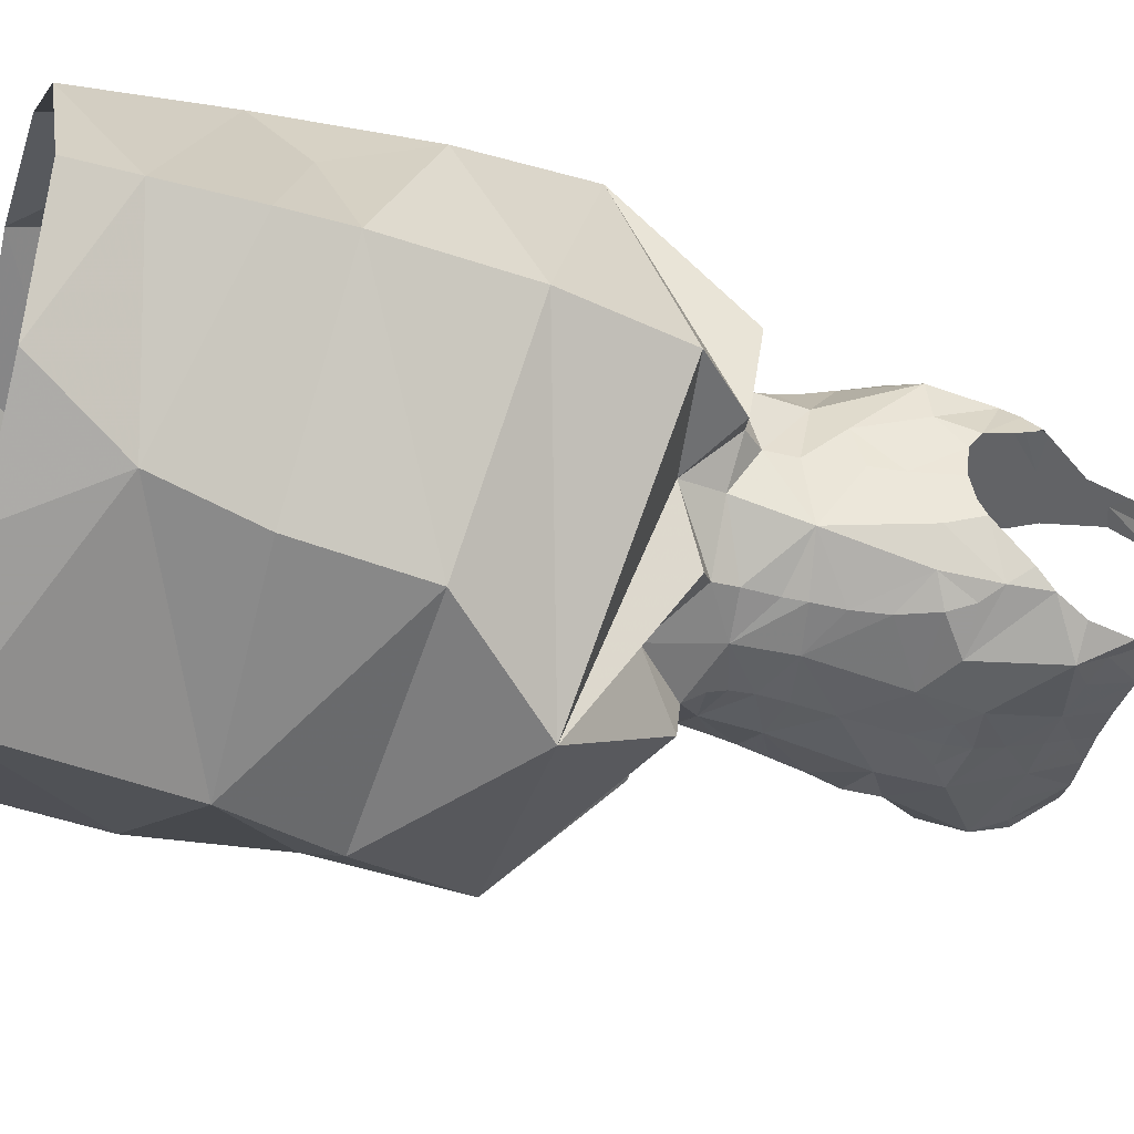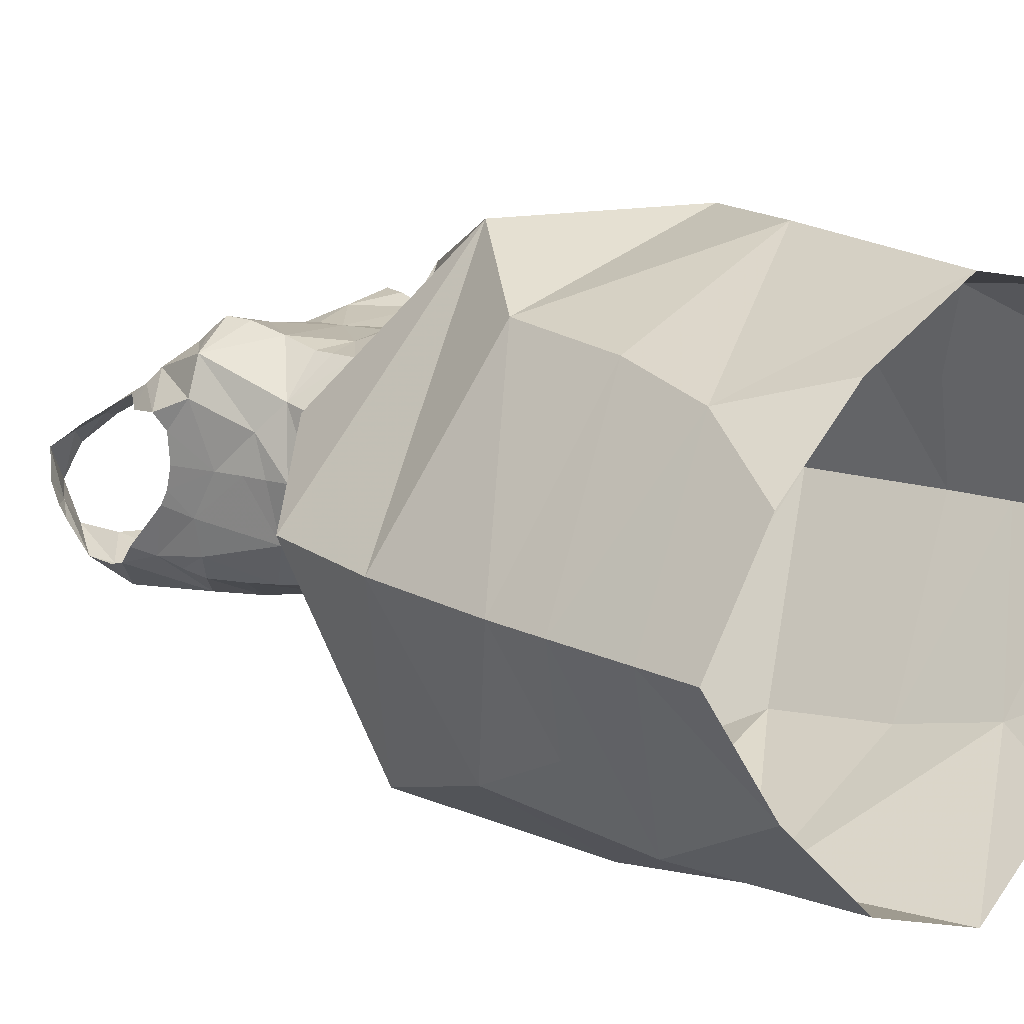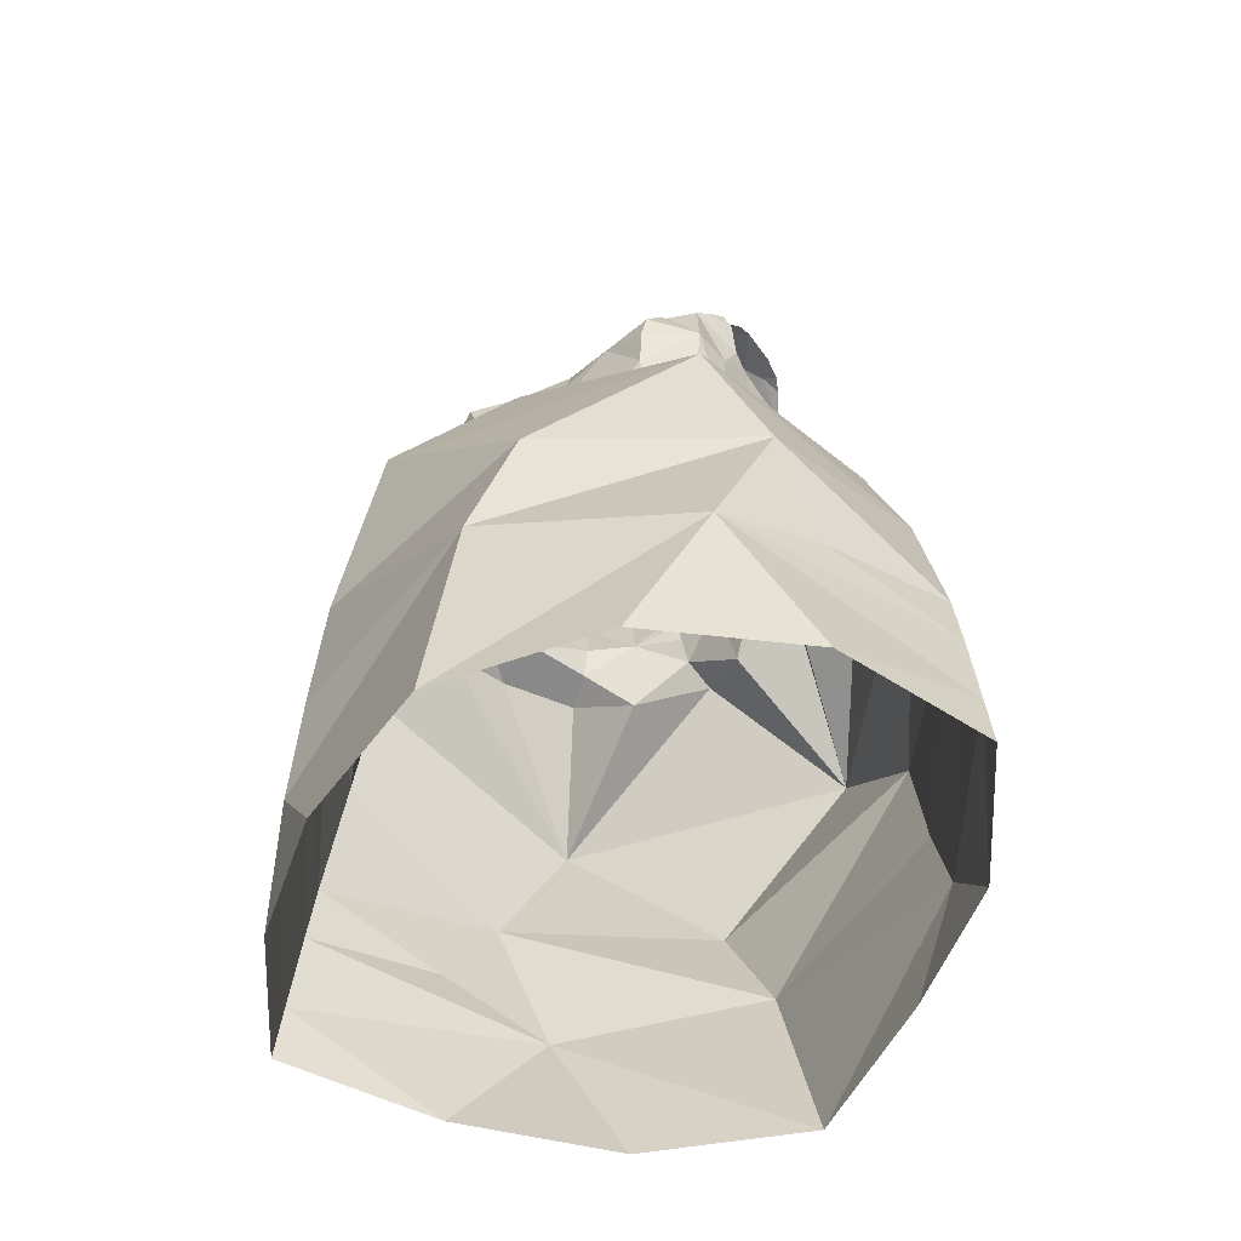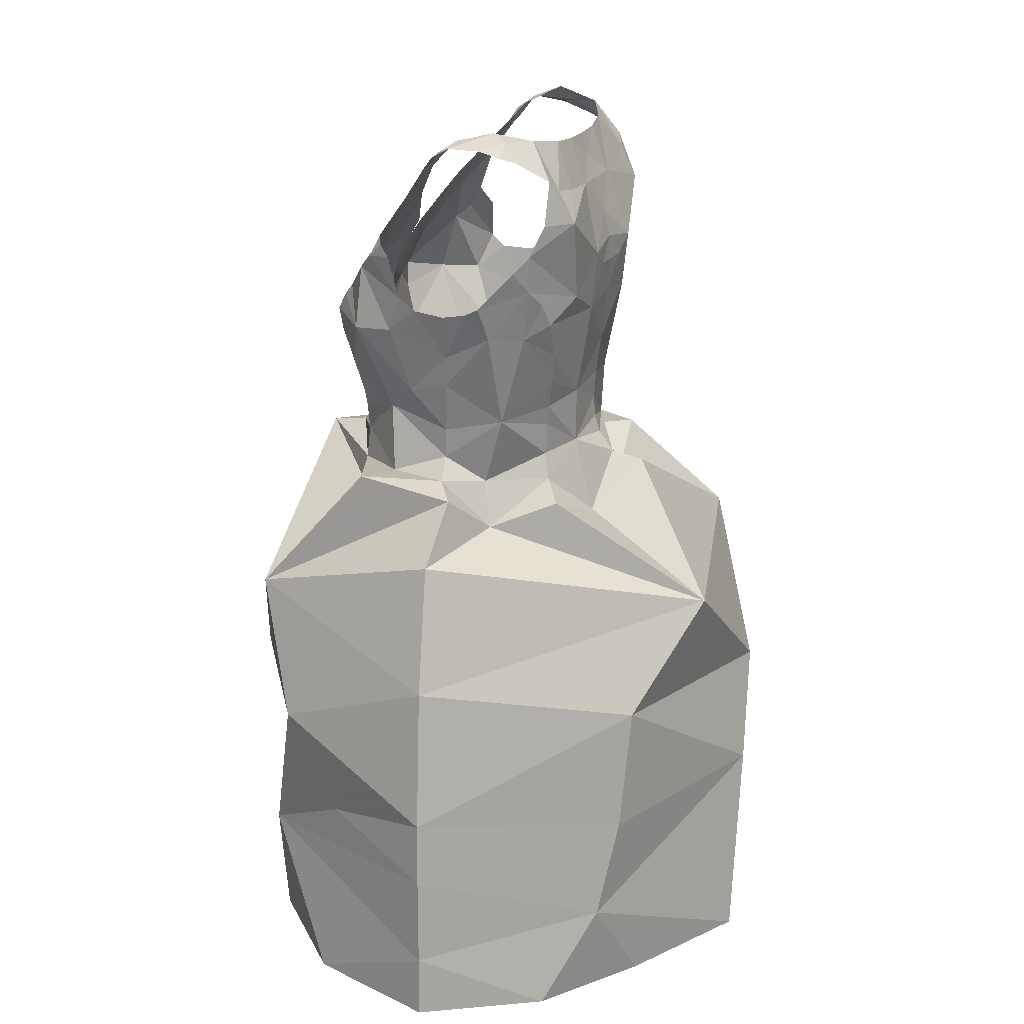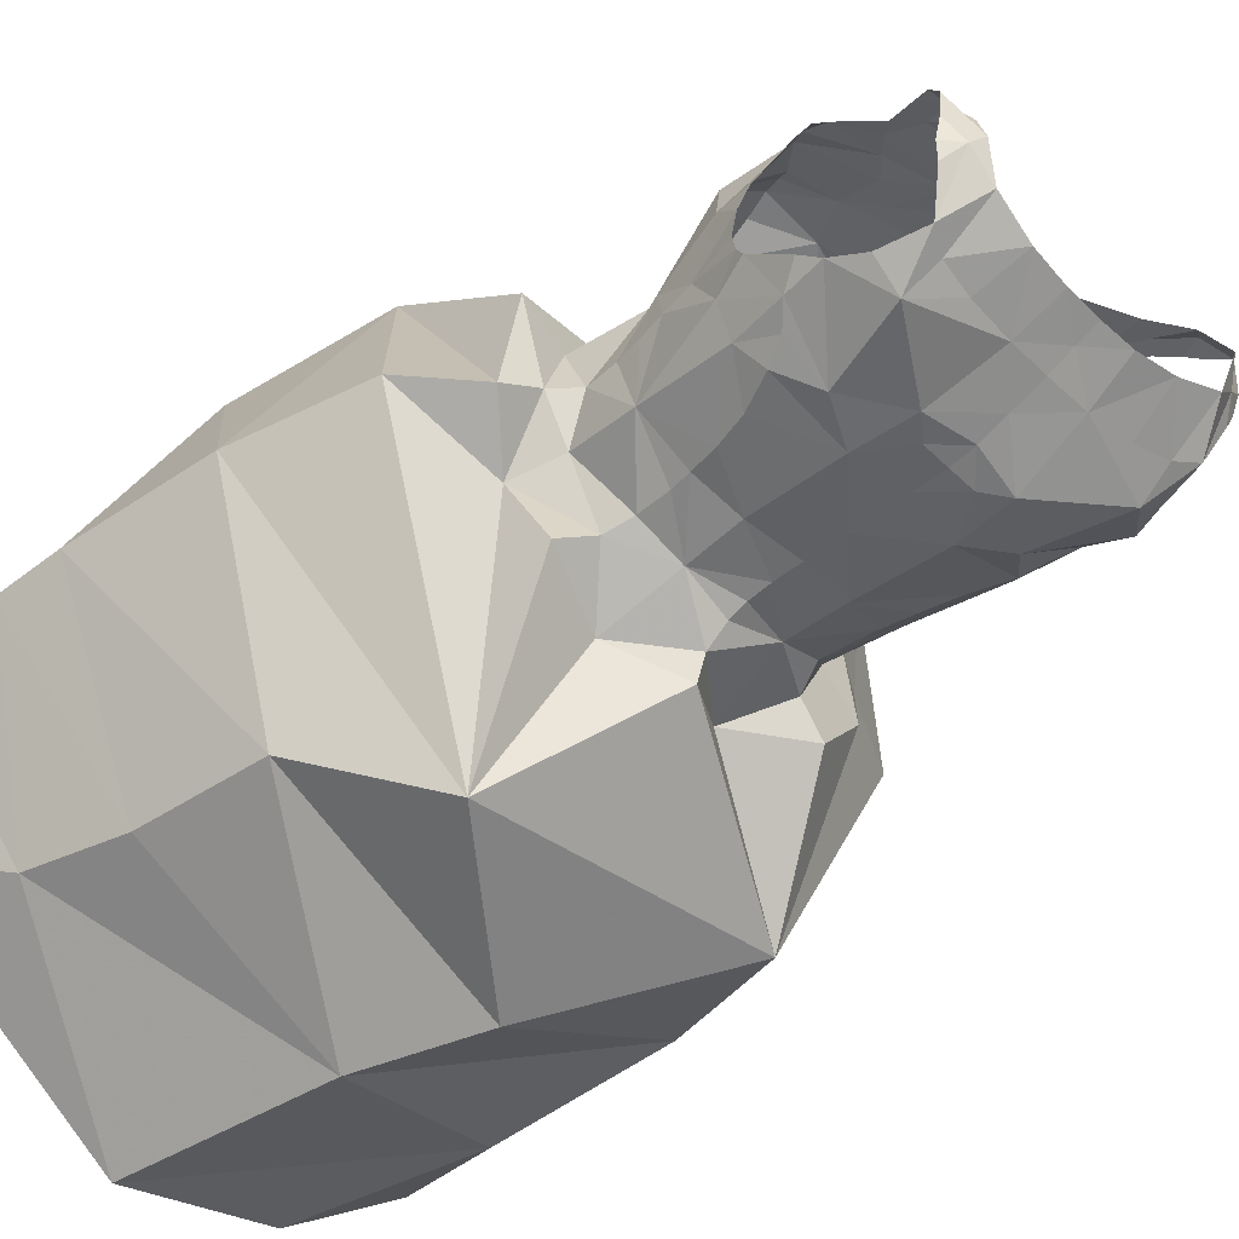
<metadata>
{"format":"obj","ext":"obj","renderer":"f3d","projection":"perspective","resolution":1024,"background":"white","views":[{"elev":-38.8,"azim":73.1,"up":"+Z"},{"elev":13.9,"azim":-49.9,"up":"+Z"},{"elev":-59.6,"azim":30.4,"up":"+Y"},{"elev":19.2,"azim":108.3,"up":"+Y"},{"elev":-51.9,"azim":133.2,"up":"+Z"}]}
</metadata>
<code>
v 0.3971 1.157 -1.88
v 0.3917 1.195 -1.866
v 0.4229 1.16 -1.877
v 0.3634 1.155 -1.881
v 0.2723 1.162 -1.883
v 0.2477 1.169 -1.88
v 0.2805 1.2 -1.868
v 0.2309 1.178 -1.873
v 0.2491 1.207 -1.856
v 0.3242 0.6384 -2.024
v 0.352 0.4832 -2.023
v 0.1782 0.6062 -1.957
v 0.4403 1.17 -1.874
v 0.4246 1.199 -1.856
v 0.3036 1.158 -1.884
v 0.2976 1.103 -1.901
v 0.3344 1.13 -1.89
v 0.3335 1.107 -1.895
v 0.3326 1.062 -1.893
v 0.3134 1.089 -1.898
v 0.3331 1.088 -1.896
v 0.2923 0.9847 -1.88
v 0.2922 1.058 -1.895
v 0.3322 1.019 -1.888
v 0.5231 0.7138 -1.668
v 0.3765 0.7162 -1.586
v 0.338 0.6309 -1.585
v 0.3325 1.047 -1.891
v 0.4888 0.5962 -1.64
v 0.3319 0.9657 -1.882
v 0.295 0.9405 -1.878
v 0.1836 0.8323 -1.963
v 0.2322 0.9155 -1.89
v 0.2854 0.8808 -1.893
v 0.3317 0.9877 -1.884
v 0.3349 1.156 -1.882
v 0.1476 0.7248 -1.928
v 0.1012 0.7762 -1.792
v 0.3349 1.175 -1.875
v 0.4464 1.201 -1.839
v 0.4596 1.195 -1.822
v 0.4586 1.189 -1.839
v 0.3617 1.193 -1.868
v 0.4539 1.186 -1.85
v 0.457 1.195 -1.795
v 0.4354 1.206 -1.826
v 0.4413 1.19 -1.782
v 0.3355 1.193 -1.869
v 0.2319 1.204 -1.834
v 0.2181 1.194 -1.834
v 0.2169 1.2 -1.817
v 0.2221 1.191 -1.846
v 0.2435 1.217 -1.823
v 0.2208 1.205 -1.792
v 0.3097 1.195 -1.871
v 0.3318 0.9338 -1.888
v 0.3313 0.9167 -1.9
v 0.2599 0.8146 -1.592
v 0.1897 0.735 -1.638
v 0.3319 0.9476 -1.883
v 0.2422 1.143 -1.891
v 0.2217 1.143 -1.872
v 0.2193 1.091 -1.856
v 0.2597 1.077 -1.889
v 0.23 1.076 -1.865
v 0.211 1.119 -1.864
v 0.2067 1.106 -1.849
v 0.2603 1.13 -1.737
v 0.2255 1.103 -1.733
v 0.2315 1.093 -1.72
v 0.2271 1.121 -1.743
v 0.2209 1.113 -1.746
v 0.2018 1.072 -1.746
v 0.2136 1.104 -1.75
v 0.2494 1.074 -1.702
v 0.2216 1.045 -1.703
v 0.2802 1.085 -1.705
v 0.2756 1.118 -1.728
v 0.247 1.144 -1.748
v 0.2535 1.066 -1.693
v 0.2479 1.03 -1.871
v 0.2089 1.063 -1.784
v 0.2164 1.027 -1.784
v 0.207 1.063 -1.759
v 0.4837 0.6349 -1.953
v 0.4983 0.5564 -1.938
v 0.4073 1.071 -1.888
v 0.4398 1.069 -1.869
v 0.4306 1.051 -1.873
v 0.2617 0.9378 -1.861
v 0.2539 0.9176 -1.869
v 0.2194 1.002 -1.784
v 0.2235 0.9931 -1.753
v 0.2576 0.9799 -1.866
v 0.2539 1.003 -1.869
v 0.3687 0.9359 -1.877
v 0.2597 0.9633 -1.865
v 0.5291 0.6335 -1.713
v 0.4029 0.9575 -1.862
v 0.4406 0.9673 -1.834
v 0.4022 0.9317 -1.86
v 0.2222 0.9609 -1.784
v 0.2357 0.9738 -1.73
v 0.2663 1.004 -1.692
v 0.2581 1.053 -1.682
v 0.2094 1.044 -1.733
v 0.268 0.977 -1.699
v 0.2707 0.9632 -1.7
v 0.2216 0.9814 -1.784
v 0.2628 1.034 -1.684
v 0.223 0.9366 -1.784
v 0.2112 0.9166 -1.785
v 0.2296 0.9196 -1.74
v 0.2171 1.049 -1.821
v 0.2103 1.069 -1.803
v 0.2108 1.076 -1.815
v 0.2723 0.9439 -1.701
v 0.1904 0.9156 -1.723
v 0.2993 1.052 -1.692
v 0.576 0.654 -1.805
v 0.4738 0.7335 -1.96
v 0.5607 0.7659 -1.803
v 0.2686 0.9183 -1.7
v 0.4884 0.8213 -1.635
v 0.4328 1.169 -1.764
v 0.4304 1.197 -1.793
v 0.4547 1.187 -1.78
v 0.4503 1.175 -1.77
v 0.4451 1.161 -1.76
v 0.4415 1.151 -1.753
v 0.418 1.174 -1.768
v 0.4324 1.141 -1.744
v 0.3849 1.145 -1.745
v 0.2885 0.7248 -2.02
v 0.4195 1.128 -1.734
v 0.2382 1.196 -1.782
v 0.2248 1.19 -1.782
v 0.2304 0.4858 -1.979
v 0.407 0.8166 -2.003
v 0.2352 1.164 -1.763
v 0.2369 1.153 -1.757
v 0.2468 1.172 -1.767
v 0.2296 1.179 -1.773
v 0.2949 1.147 -1.747
v 0.2629 1.177 -1.771
v 0.2497 1.202 -1.793
v 0.3849 1.106 -1.72
v 0.3669 1.134 -1.738
v 0.4041 1.115 -1.726
v 0.341 1.112 -1.726
v 0.3394 1.099 -1.718
v 0.3629 1.101 -1.718
v 0.2944 1.108 -1.721
v 0.3126 1.135 -1.74
v 0.3161 1.103 -1.719
v 0.3378 1.112 -1.726
v 0.181 0.9 -1.79
v 0.1974 0.9136 -1.841
v 0.4321 0.8982 -1.879
v 0.4079 0.9112 -1.865
v 0.4491 0.8771 -1.826
v 0.4599 0.9172 -1.787
v 0.4877 0.9094 -1.803
v 0.4355 0.9129 -1.818
v 0.4438 0.9336 -1.786
v 0.4055 0.974 -1.864
v 0.3349 0.9128 -1.927
v 0.4451 0.9579 -1.787
v 0.4485 0.9778 -1.788
v 0.4558 1.023 -1.79
v 0.452 0.998 -1.789
v 0.4587 1.041 -1.829
v 0.2307 0.9167 -1.819
v 0.4641 1.059 -1.791
v 0.4657 1.062 -1.81
v 0.2638 0.8912 -1.699
v 0.4069 0.9734 -1.699
v 0.3715 0.9672 -1.698
v 0.4041 0.9597 -1.7
v 0.4669 1.068 -1.823
v 0.4532 1.082 -1.862
v 0.4463 1.04 -1.855
v 0.4103 0.9968 -1.869
v 0.4178 1.023 -1.872
v 0.4333 0.9712 -1.734
v 0.4096 1 -1.691
v 0.2365 1.058 -1.871
v 0.4621 1.098 -1.851
v 0.2275 0.9738 -1.831
v 0.2229 1.048 -1.85
v 0.3395 1.065 -1.702
v 0.3391 1.041 -1.697
v 0.4267 1.135 -1.892
v 0.4485 1.093 -1.715
v 0.3985 1.082 -1.704
v 0.4542 1.122 -1.735
v 0.4555 1.104 -1.725
v 0.4609 1.115 -1.737
v 0.4297 1.072 -1.699
v 0.4627 1.072 -1.753
v 0.464 1.106 -1.745
v 0.3386 1.017 -1.696
v 0.5824 0.5329 -1.807
v 0.5333 0.4825 -1.901
v 0.5322 0.8657 -1.799
v 0.4171 0.8917 -1.702
v 0.3348 0.9227 -1.64
v 0.1285 0.6435 -1.888
v 0.3058 0.4769 -1.597
v 0.433 0.4771 -1.621
v 0.4206 1.049 -1.682
v 0.3791 1.051 -1.69
v 0.4148 1.03 -1.683
v 0.4518 1.041 -1.71
v 0.4571 1.043 -1.742
v 0.08408 0.6648 -1.795
v 0.4475 0.99 -1.757
v 0.4255 1.063 -1.691
v 0.1749 0.6371 -1.648
v 0.1565 0.5598 -1.665
v 0.1203 0.871 -1.785
v 0.3692 1.1 -1.895
v 0.4846 0.9227 -1.725
v 0.4569 1.112 -1.863
v 0.4481 1.136 -1.873
v 0.4624 1.062 -1.767
v 0.3732 1.054 -1.891
v 0.3713 0.9806 -1.878
v 0.3528 1.087 -1.894
v 0.3756 0.8768 -1.894
v 0.07057 0.5446 -1.797
v 0.1219 0.4884 -1.708
v 0.3027 0.9723 -1.697
v 0.3377 0.9758 -1.694
v 0.3374 0.9624 -1.691
v 0.3372 0.9453 -1.685
v 0.4023 0.9404 -1.701
v 0.3377 0.9268 -1.67
v 0.4069 0.9151 -1.7
v 0.4454 0.9181 -1.74
v 0.5792 0.6031 -1.806
v 0.07816 0.6144 -1.796
v 0.198 0.4826 -1.644
v 0.4529 0.482 -1.961
v 0.06547 0.4959 -1.798
v 0.5322 0.48 -1.698
v 0.5846 0.4839 -1.808
v 0.1372 0.4903 -1.896
f 1 2 3
f 4 2 1
f 5 6 7
f 6 8 9
f 10 11 12
f 13 3 14
f 15 5 7
f 16 17 18
f 19 20 21
f 20 18 21
f 22 23 24
f 25 26 27
f 23 28 24
f 15 17 16
f 27 29 25
f 30 31 22
f 32 33 34
f 35 30 22
f 15 36 17
f 37 38 32
f 39 4 36
f 40 41 42
f 4 43 2
f 40 44 13
f 40 45 41
f 39 43 4
f 14 40 13
f 40 46 45
f 46 47 45
f 3 2 14
f 39 48 43
f 49 50 51
f 15 39 36
f 52 50 49
f 6 9 7
f 53 9 49
f 54 49 51
f 8 49 9
f 48 39 55
f 7 55 15
f 55 39 15
f 31 56 57
f 26 58 59
f 60 56 31
f 20 16 18
f 8 61 62
f 8 6 61
f 6 5 61
f 63 64 65
f 66 64 63
f 67 66 63
f 66 61 64
f 68 69 70
f 71 72 69
f 71 69 68
f 69 73 70
f 74 69 72
f 75 70 76
f 77 78 70
f 73 69 74
f 68 79 71
f 75 76 80
f 81 23 22
f 82 83 84
f 19 28 23
f 85 86 10
f 87 88 89
f 90 31 91
f 83 92 93
f 19 23 20
f 94 95 22
f 60 96 56
f 94 31 97
f 31 34 91
f 29 98 25
f 22 95 81
f 99 100 101
f 93 102 103
f 104 76 103
f 76 105 80
f 106 83 93
f 84 106 73
f 107 103 108
f 109 93 92
f 104 110 76
f 102 111 103
f 112 113 111
f 114 115 116
f 103 113 117
f 14 46 40
f 113 112 118
f 108 103 117
f 77 105 119
f 15 16 61
f 120 121 122
f 70 106 76
f 31 57 34
f 16 20 23
f 113 118 123
f 121 85 10
f 25 122 124
f 125 47 126
f 127 47 128
f 47 127 45
f 129 125 130
f 125 131 132
f 125 132 130
f 131 133 132
f 32 134 37
f 135 132 133
f 136 54 137
f 11 138 12
f 122 121 139
f 136 53 54
f 140 141 142
f 143 142 136
f 144 145 79
f 142 79 145
f 142 141 79
f 85 121 120
f 136 146 53
f 147 133 148
f 149 135 133
f 78 144 68
f 147 149 133
f 150 151 152
f 148 150 152
f 148 152 147
f 153 154 144
f 144 78 153
f 153 155 154
f 68 144 79
f 155 151 156
f 155 156 154
f 157 112 158
f 159 160 161
f 161 162 163
f 162 164 165
f 10 12 37
f 103 111 113
f 166 100 99
f 57 167 34
f 124 58 26
f 164 160 101
f 161 164 162
f 100 164 101
f 100 165 164
f 168 100 169
f 38 59 58
f 24 35 22
f 170 171 172
f 90 91 173
f 174 170 175
f 118 176 123
f 143 136 137
f 177 178 179
f 109 102 93
f 180 172 181
f 182 89 88
f 182 183 184
f 70 73 106
f 185 186 177
f 181 182 88
f 128 125 129
f 81 187 23
f 172 182 181
f 146 136 142
f 180 181 188
f 171 100 172
f 112 157 118
f 182 172 100
f 112 111 173
f 134 139 121
f 97 189 94
f 173 158 112
f 189 97 90
f 102 189 111
f 111 189 173
f 189 90 173
f 95 189 190
f 91 33 158
f 92 189 109
f 120 25 98
f 81 190 187
f 123 117 113
f 96 57 56
f 81 95 190
f 191 119 192
f 189 114 190
f 82 115 83
f 114 63 190
f 187 190 65
f 114 116 63
f 134 121 10
f 190 63 65
f 4 1 193
f 32 139 134
f 100 166 183
f 165 100 168
f 91 34 33
f 77 153 78
f 149 194 135
f 70 75 77
f 155 191 151
f 147 195 149
f 191 152 151
f 194 149 195
f 77 75 80
f 196 135 197
f 198 196 197
f 135 194 197
f 199 194 195
f 200 201 197
f 197 194 200
f 198 197 201
f 196 130 132
f 76 110 105
f 119 202 192
f 80 105 77
f 77 119 155
f 86 203 204
f 205 122 139
f 124 206 207
f 12 208 37
f 209 210 29
f 104 202 119
f 105 110 119
f 110 104 119
f 211 212 213
f 107 104 103
f 195 152 212
f 194 199 214
f 215 200 194
f 213 214 211
f 202 186 212
f 192 202 212
f 216 59 38
f 214 185 217
f 27 209 29
f 186 213 212
f 214 199 218
f 219 220 27
f 214 218 211
f 214 213 186
f 212 211 195
f 195 218 199
f 31 94 22
f 78 68 70
f 3 13 193
f 118 157 221
f 4 222 17
f 4 17 36
f 118 58 176
f 1 3 193
f 124 207 58
f 223 124 163
f 206 124 223
f 205 161 163
f 161 139 159
f 33 32 158
f 158 32 157
f 32 167 139
f 32 38 221
f 224 193 225
f 193 13 225
f 222 18 17
f 87 222 193
f 224 87 193
f 59 219 27
f 170 174 226
f 24 227 228
f 227 184 228
f 219 59 216
f 89 184 227
f 181 224 188
f 18 229 21
f 25 120 122
f 28 19 227
f 28 227 24
f 124 26 25
f 58 118 221
f 230 139 167
f 205 139 161
f 207 176 58
f 37 216 38
f 18 222 229
f 124 122 205
f 169 171 217
f 220 231 232
f 61 16 64
f 228 30 35
f 108 233 107
f 104 233 202
f 233 234 202
f 227 229 222
f 158 173 91
f 87 224 181
f 108 117 233
f 235 233 236
f 49 54 53
f 61 66 62
f 236 178 235
f 128 47 125
f 178 202 234
f 233 117 236
f 178 234 235
f 61 5 15
f 4 193 222
f 95 94 189
f 102 109 189
f 185 214 186
f 170 215 217
f 235 234 233
f 217 168 169
f 214 217 215
f 44 40 42
f 237 179 178
f 185 177 179
f 168 185 165
f 180 175 172
f 30 60 31
f 104 107 233
f 178 236 237
f 126 131 125
f 177 186 178
f 186 202 178
f 179 237 185
f 207 123 176
f 215 194 214
f 236 117 238
f 226 200 215
f 207 238 123
f 117 123 238
f 142 145 146
f 115 114 83
f 23 64 16
f 211 218 195
f 216 37 208
f 92 83 114
f 87 181 88
f 228 184 183
f 226 215 170
f 63 116 67
f 83 106 84
f 184 89 182
f 239 238 207
f 143 140 142
f 240 162 165
f 189 92 114
f 170 172 175
f 152 195 147
f 240 165 185
f 223 162 240
f 222 87 227
f 207 206 239
f 217 171 170
f 185 237 240
f 240 237 239
f 223 163 162
f 239 206 223
f 187 65 64
f 221 38 58
f 212 152 191
f 239 237 238
f 236 238 237
f 26 59 27
f 19 21 229
f 160 164 161
f 49 8 52
f 96 228 166
f 87 89 227
f 60 30 96
f 96 30 228
f 76 106 93
f 166 228 183
f 96 166 99
f 159 230 160
f 76 93 103
f 96 160 230
f 101 96 99
f 96 230 57
f 96 101 160
f 155 119 191
f 192 212 191
f 90 97 31
f 187 64 23
f 19 229 227
f 100 171 169
f 98 241 120
f 120 241 85
f 216 242 219
f 153 77 155
f 47 46 126
f 182 100 183
f 220 243 209
f 241 98 29
f 11 86 244
f 208 12 242
f 57 230 167
f 208 242 216
f 168 217 185
f 37 134 10
f 245 232 231
f 243 220 232
f 220 242 231
f 29 246 203
f 241 29 203
f 219 242 220
f 210 246 29
f 247 203 246
f 27 220 209
f 203 86 241
f 247 204 203
f 86 204 244
f 248 231 12
f 242 12 231
f 241 86 85
f 138 248 12
f 245 231 248
f 10 86 11
f 239 223 240
f 228 35 24
f 159 139 230
f 32 34 167
f 124 205 163
f 32 221 157
f 79 141 71
f 196 132 135

</code>
